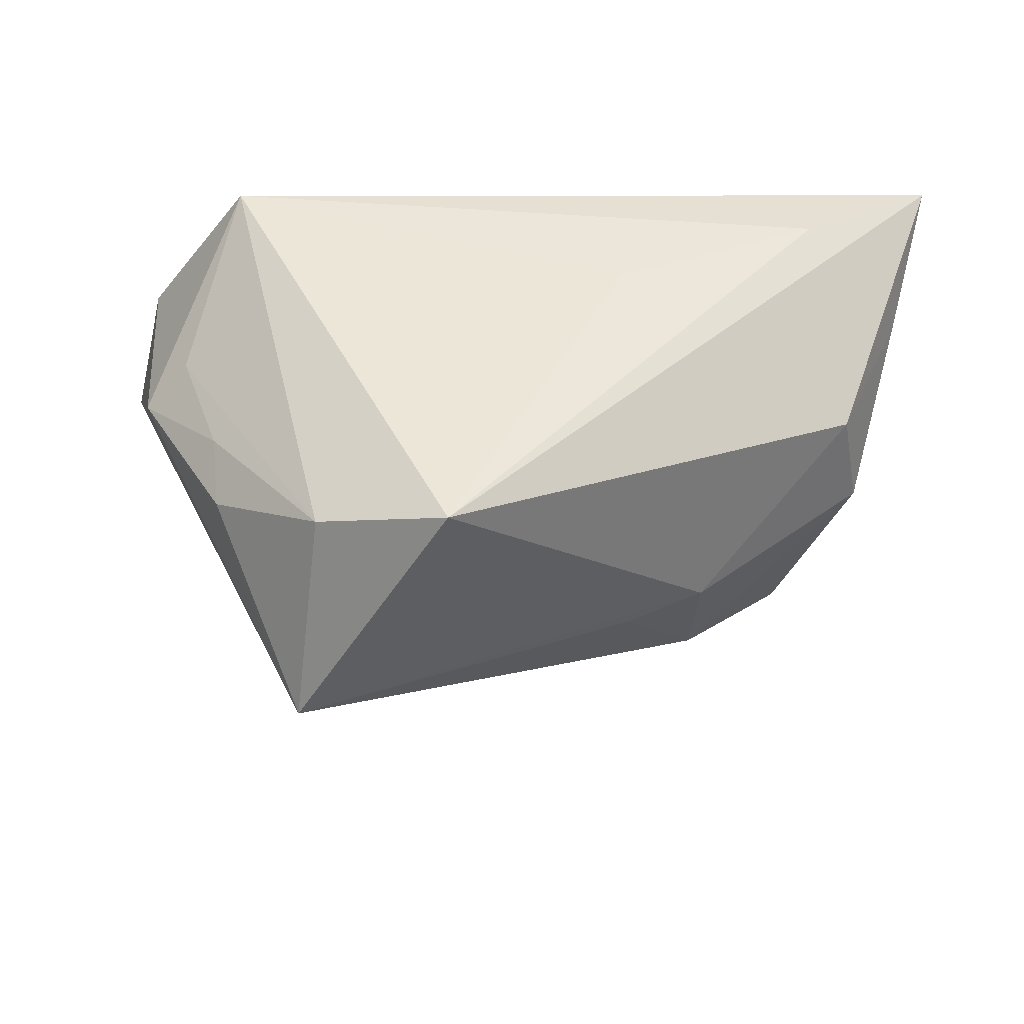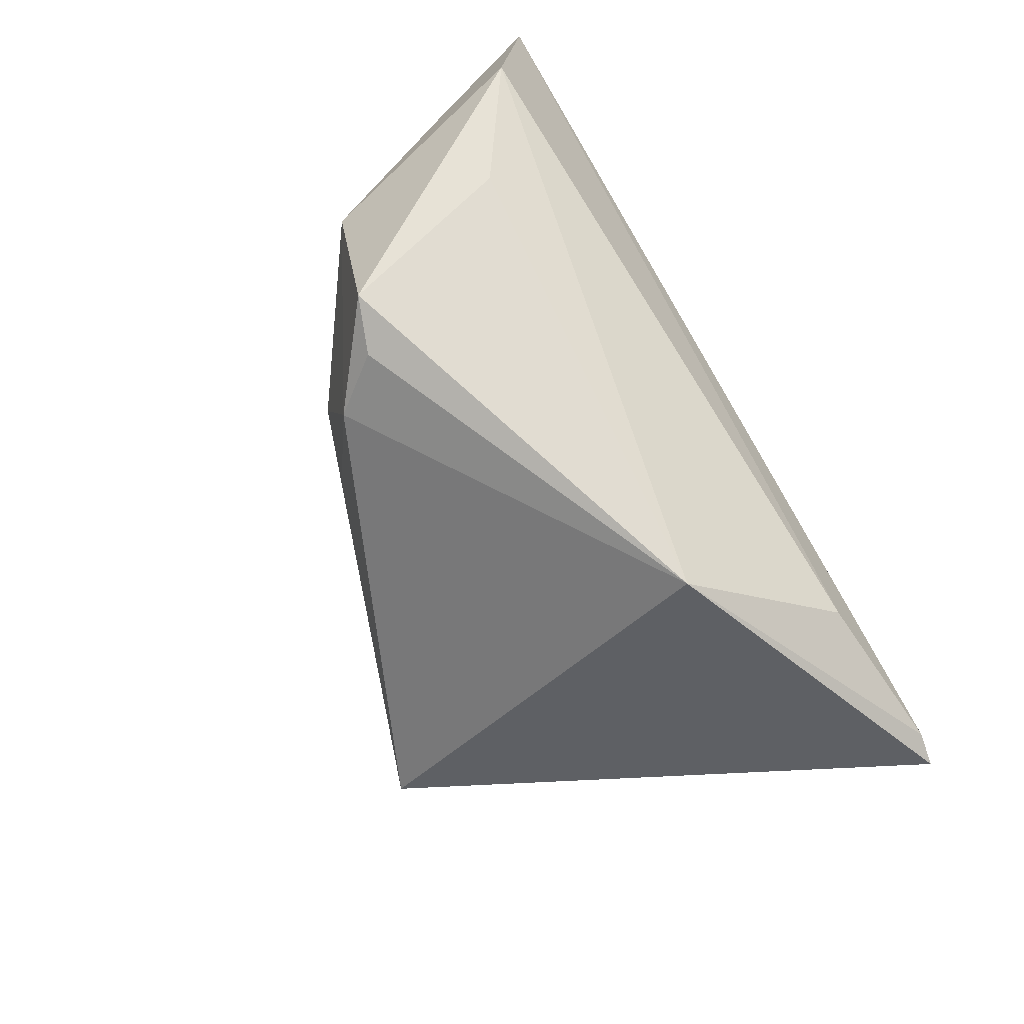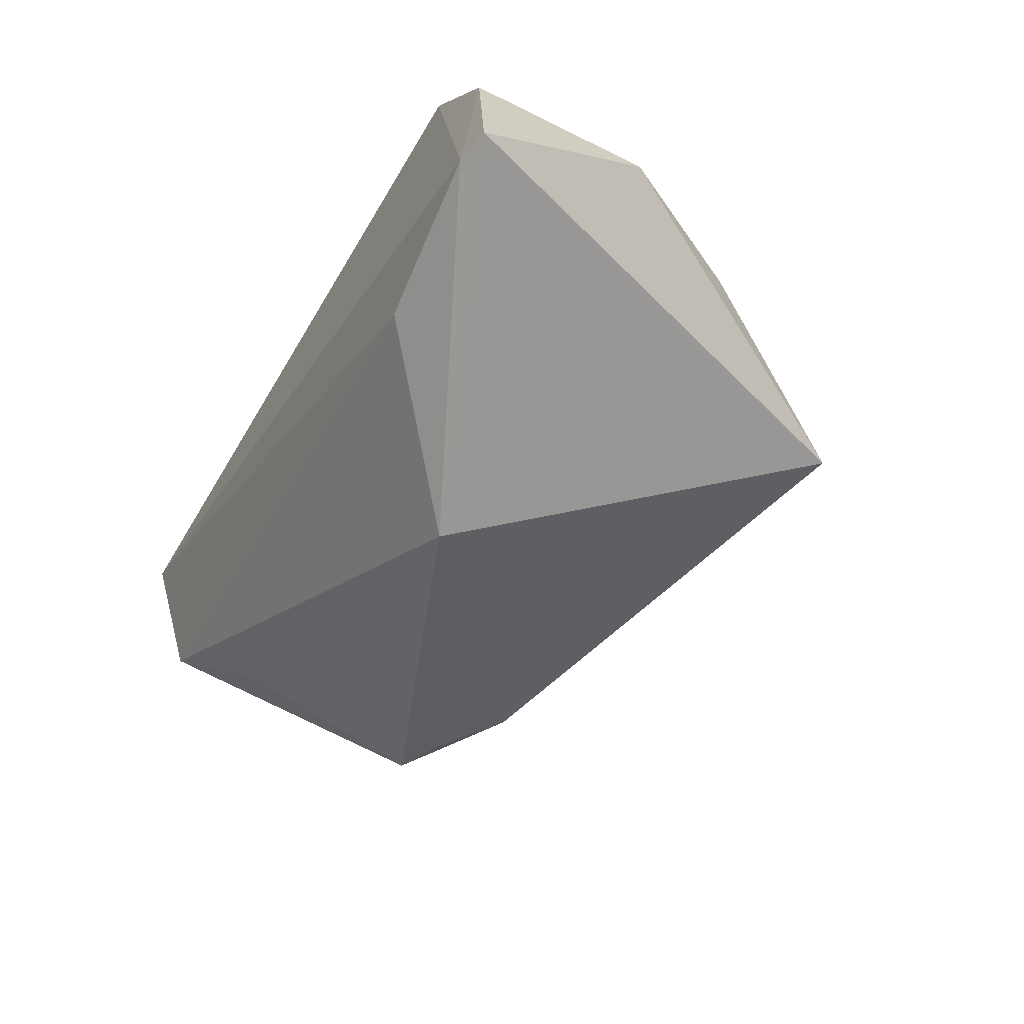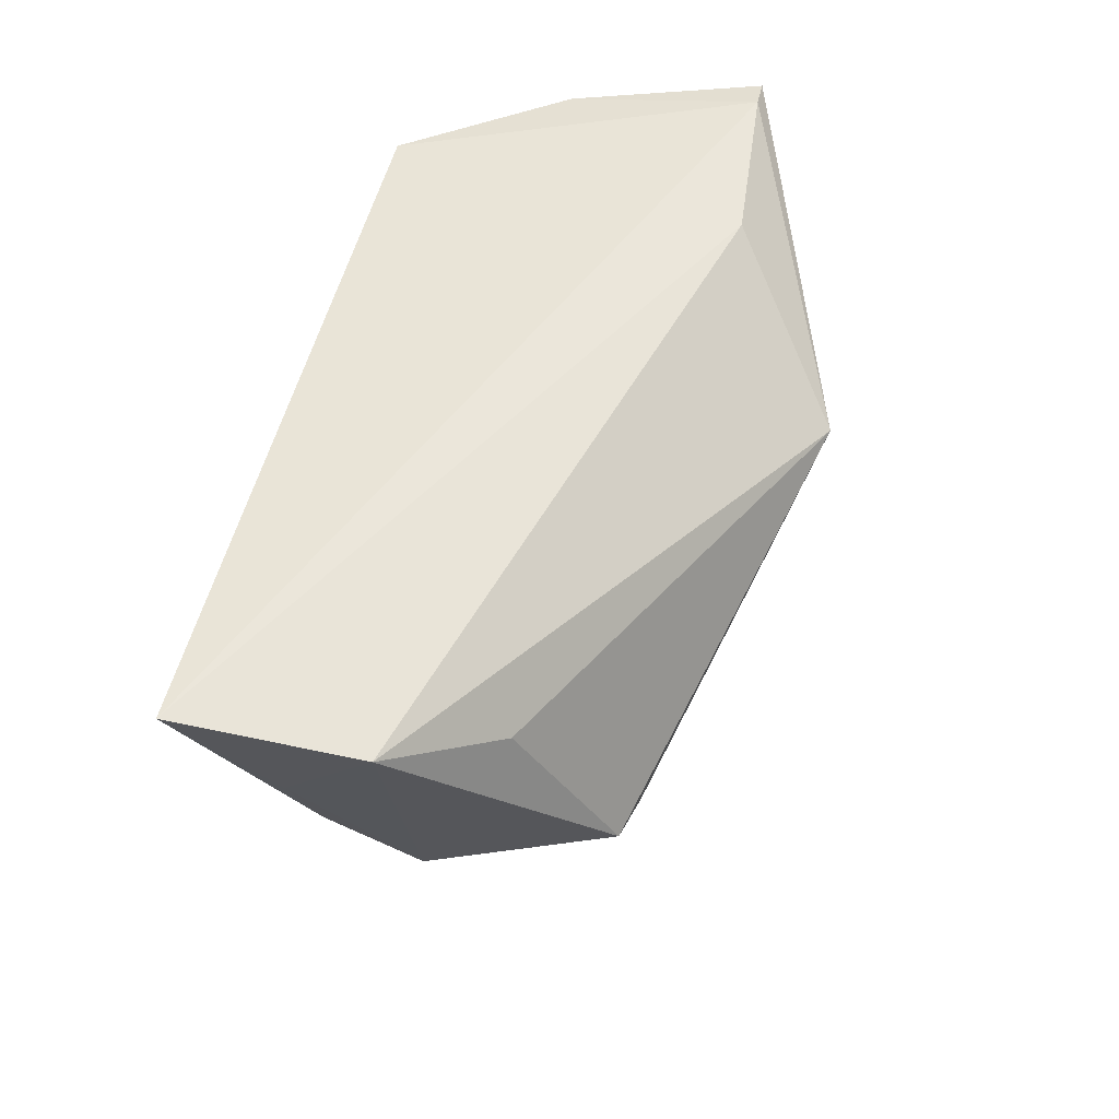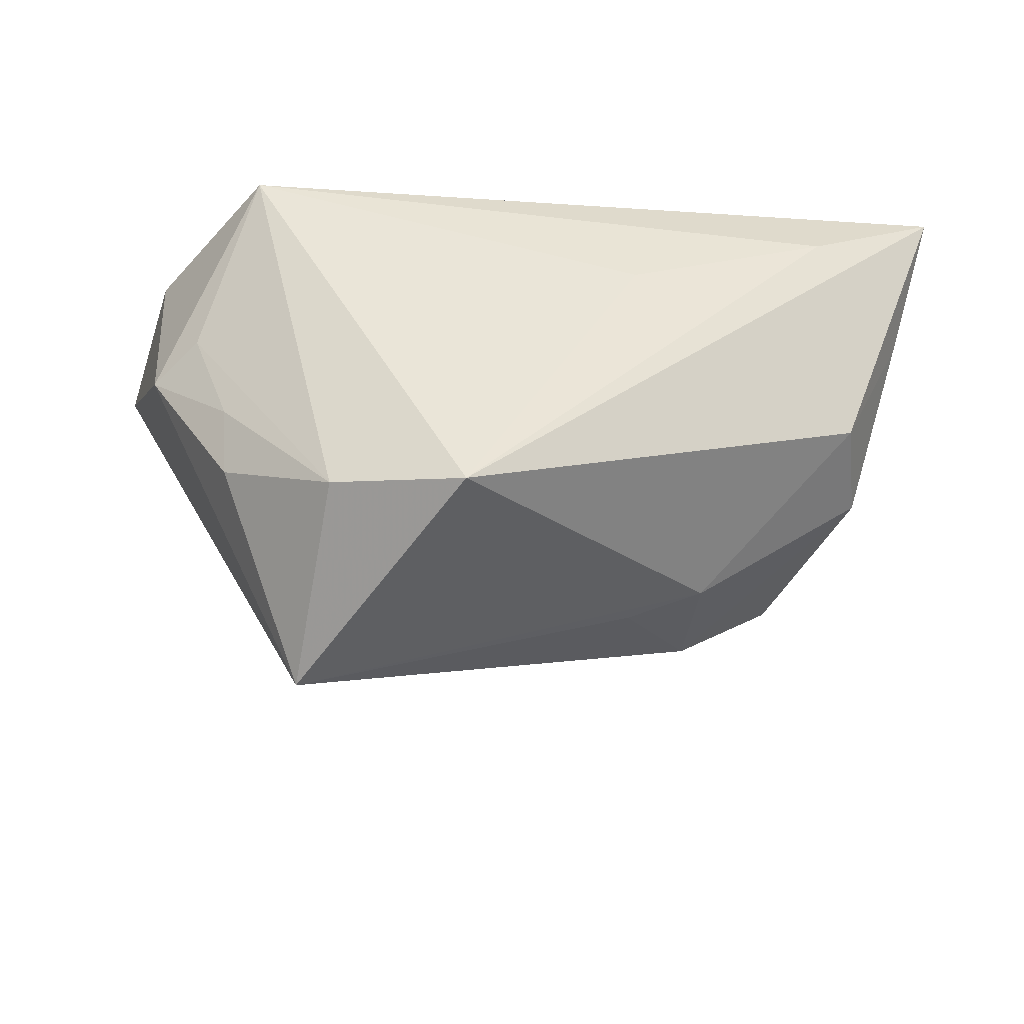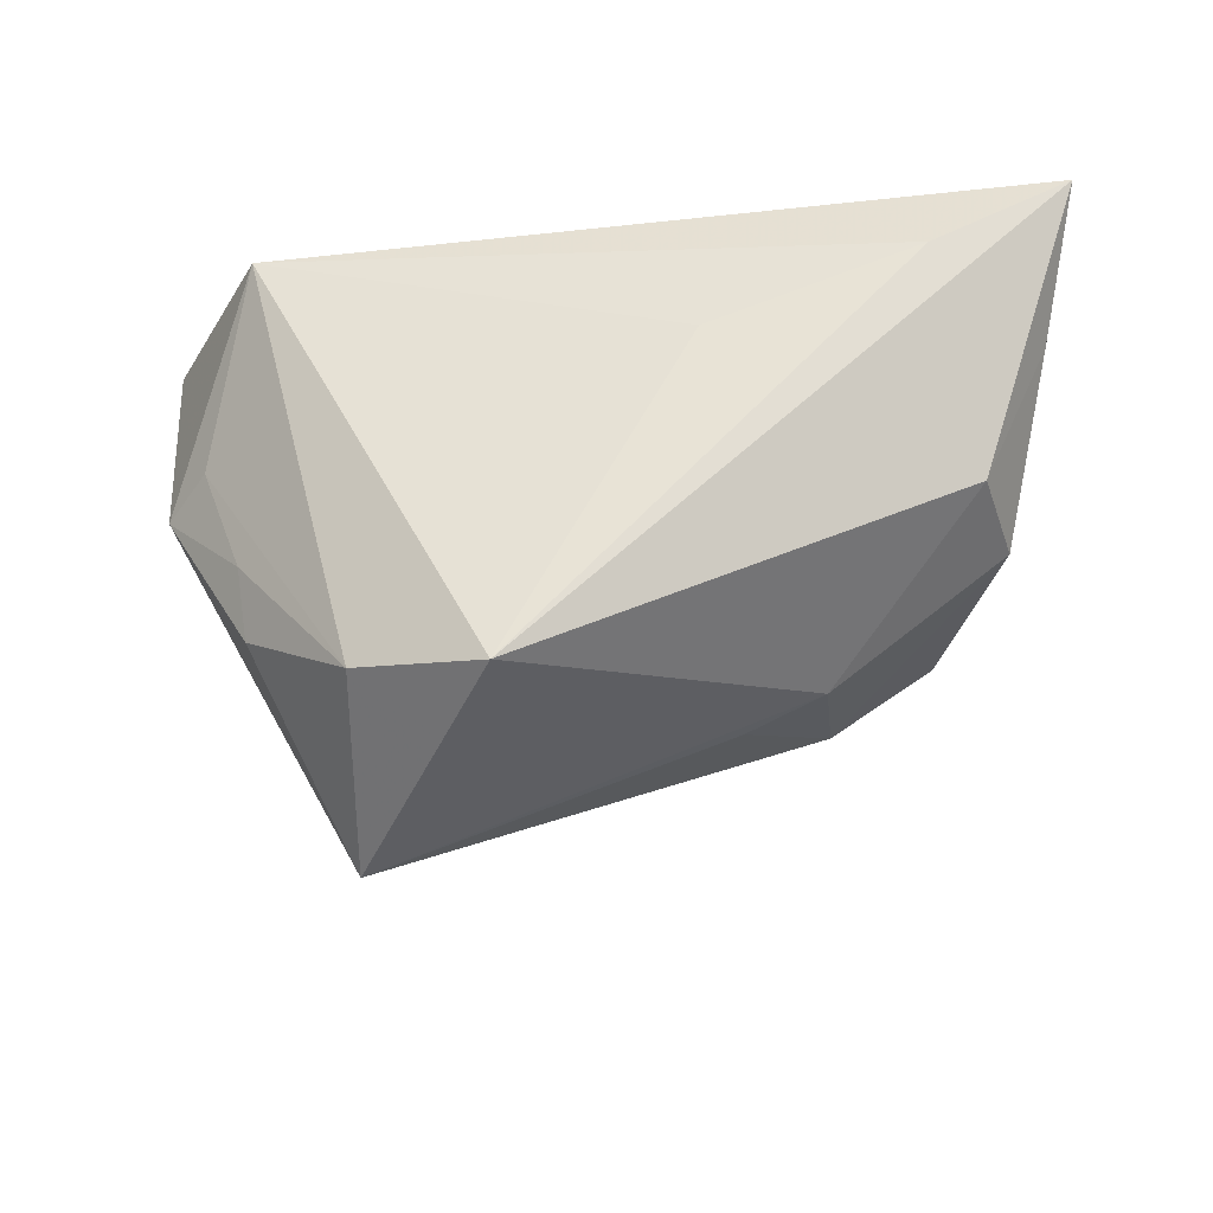
<metadata>
{"format":"obj","ext":"obj","renderer":"f3d","projection":"perspective","resolution":1024,"background":"white","views":[{"elev":-40.8,"azim":0.0,"up":"+Y"},{"elev":-79.6,"azim":120.0,"up":"+Z"},{"elev":-51.6,"azim":-117.5,"up":"+Z"},{"elev":50.8,"azim":104.0,"up":"+Y"},{"elev":-46.9,"azim":-4.0,"up":"+Y"},{"elev":-35.4,"azim":7.8,"up":"+Y"}]}
</metadata>
<code>
v 0.05945 0.02604 0.0214
v 0.04913 -0.008314 -0.0019
v -0.02846 0.02429 -0.02146
v -0.0497 0.02604 -0.01929
v -0.04643 -0.001218 0.007447
v -0.03579 -0.0125 0.01303
v -0.03427 0.02257 0.02427
v -0.01132 0.009268 -0.03677
v -0.04806 0.02311 0.004777
v -0.02112 -0.03103 0.01863
v 0.01706 0.006759 0.02427
v -0.004837 -0.03518 0.02427
v -0.03507 -0.02049 0.00978
v -0.05407 0.02519 -0.0191
v -0.0408 0.001003 0.01329
v 0.02724 -0.01938 -0.02037
v 0.02768 -0.02311 -0.005093
v 0.05619 0.02123 -1.187e-05
v 0.03981 -0.009429 -0.02256
v 0.04412 0.01253 -0.01131
v 0.05496 0.0107 0.01088
v 0.03263 -0.01215 -0.02357
v -0.02437 -0.04198 -0.005945
v 0.04676 -0.007377 0.01074
v 0.04268 0.01647 0.02371
v 0.01803 -0.02644 -0.006986
f 25 12 1
f 1 7 25
f 3 18 8
f 1 18 3
f 11 7 12
f 12 25 11
f 11 25 7
f 4 8 14
f 4 3 8
f 1 3 4
f 4 7 1
f 14 9 4
f 4 9 7
f 12 7 10
f 7 15 10
f 8 18 20
f 20 19 8
f 18 19 20
f 22 16 8
f 8 19 22
f 22 19 16
f 1 12 24
f 8 16 23
f 16 26 23
f 14 8 23
f 23 10 13
f 12 10 23
f 7 9 5
f 5 15 7
f 5 9 14
f 14 23 5
f 5 23 13
f 21 18 1
f 1 24 21
f 16 19 2
f 2 21 24
f 2 19 18
f 18 21 2
f 6 10 15
f 15 5 6
f 13 10 6
f 6 5 13
f 17 26 16
f 16 2 17
f 12 23 17
f 17 23 26
f 17 24 12
f 17 2 24

</code>
